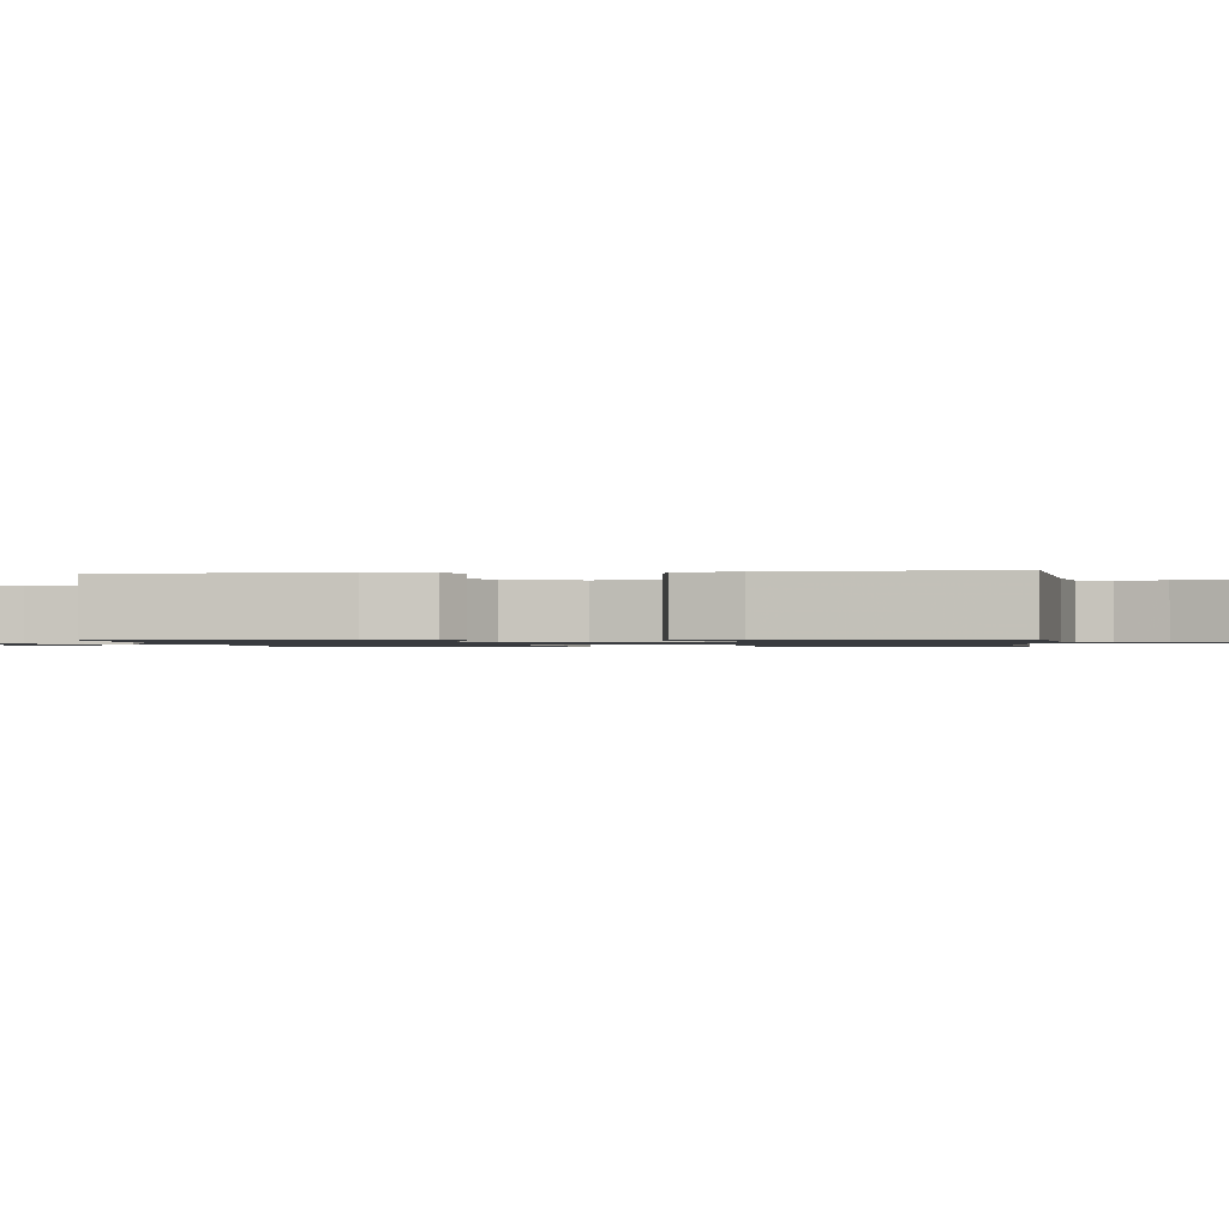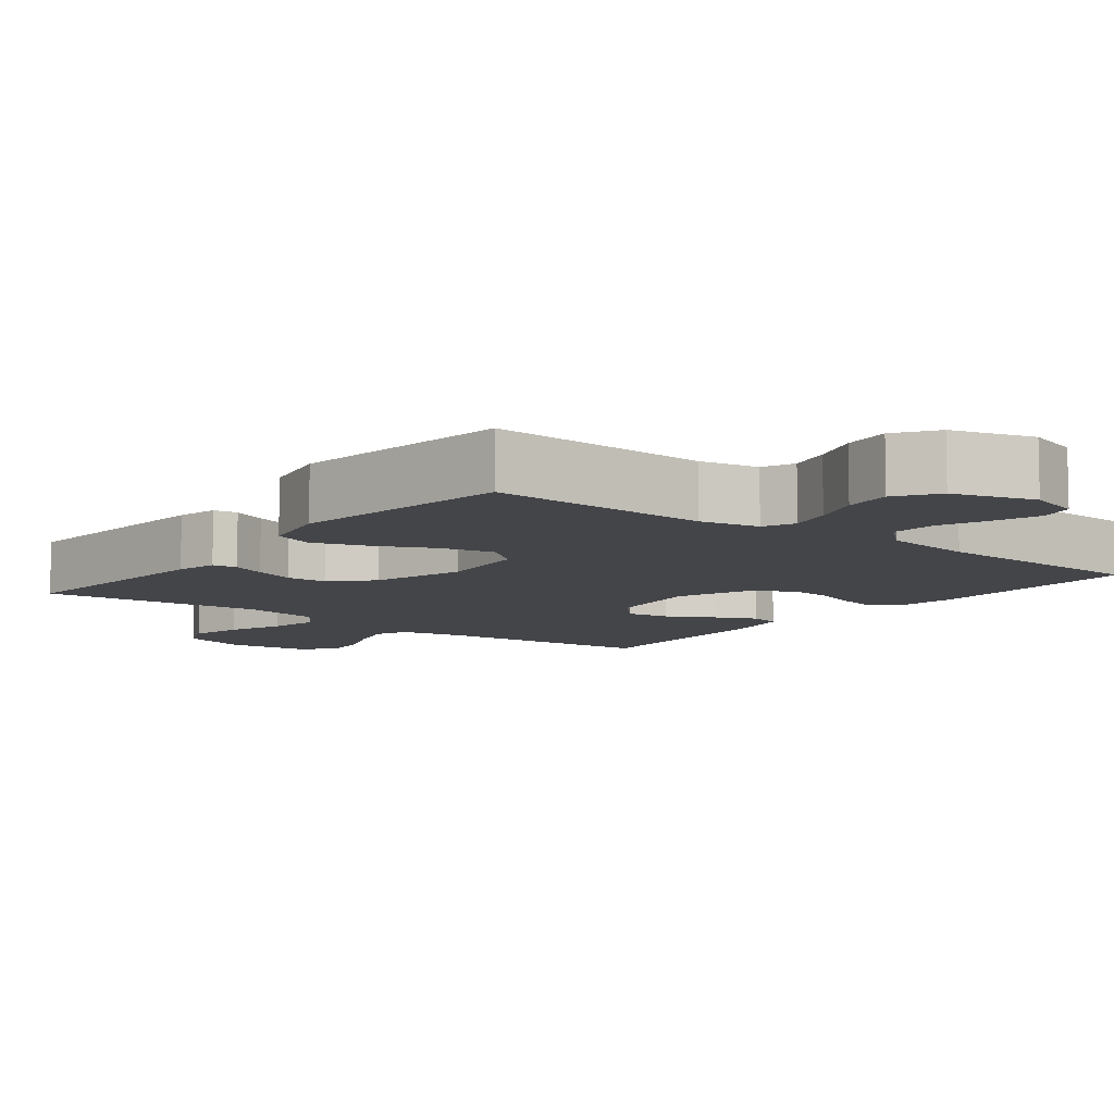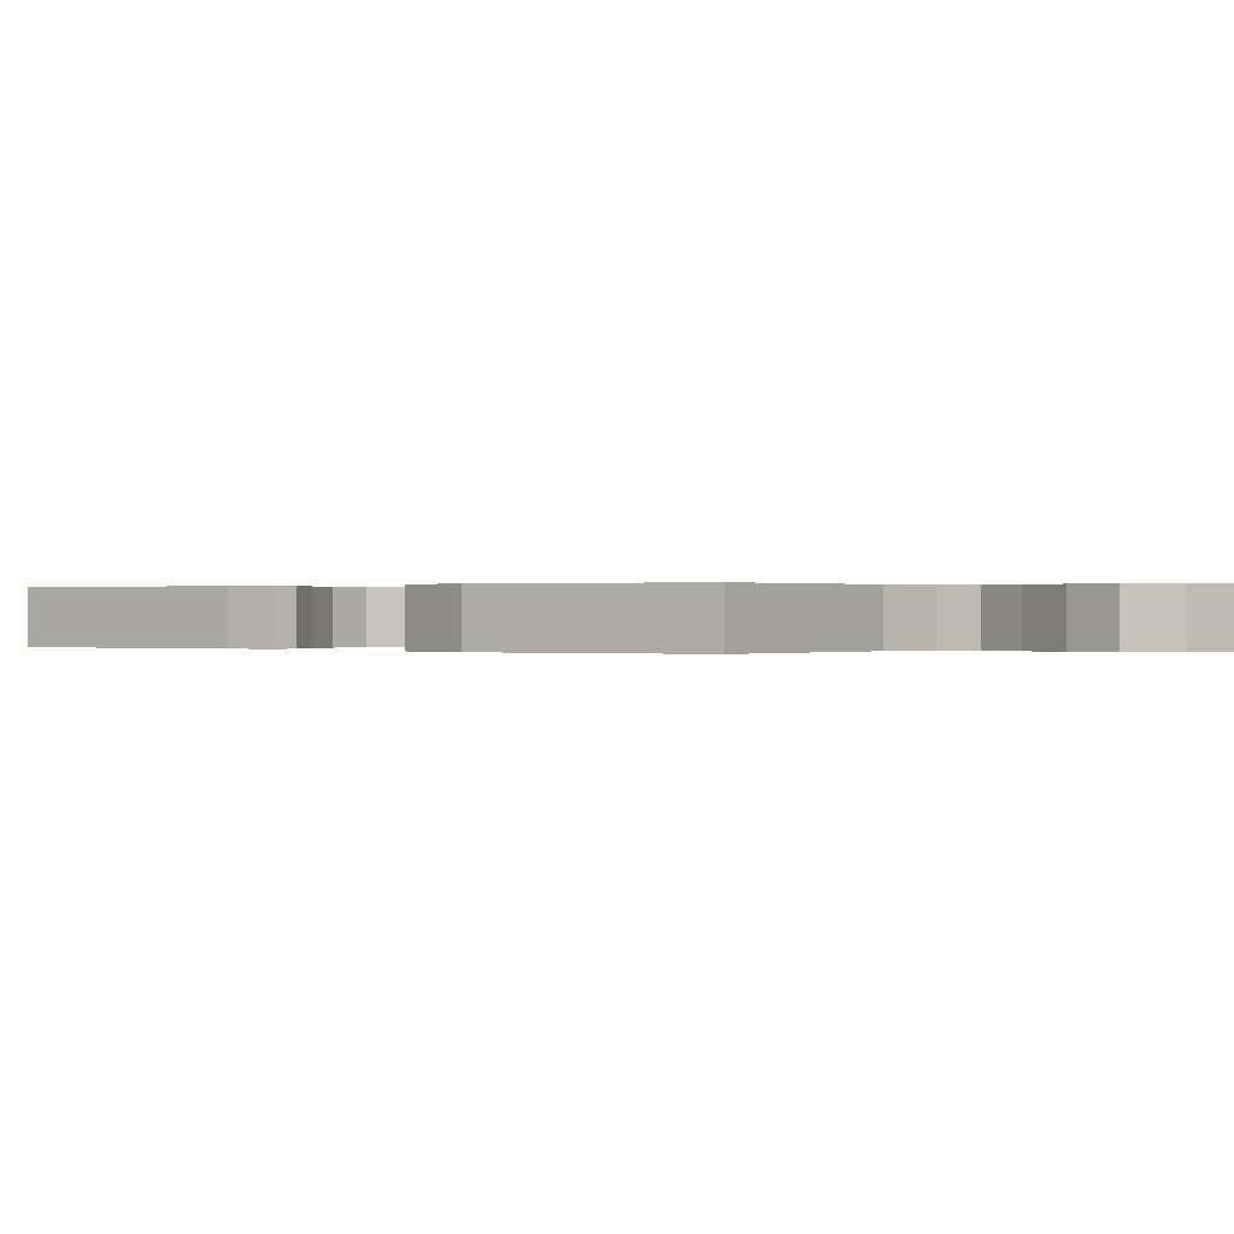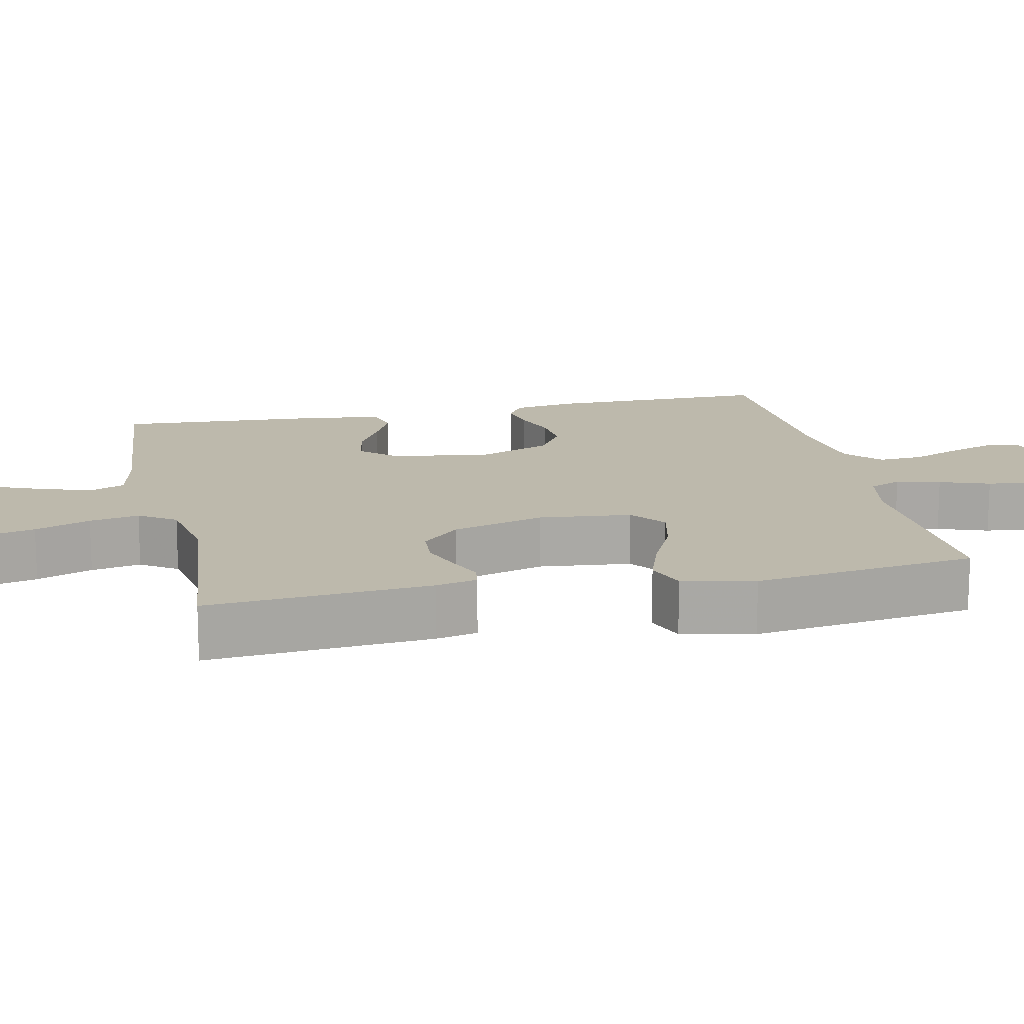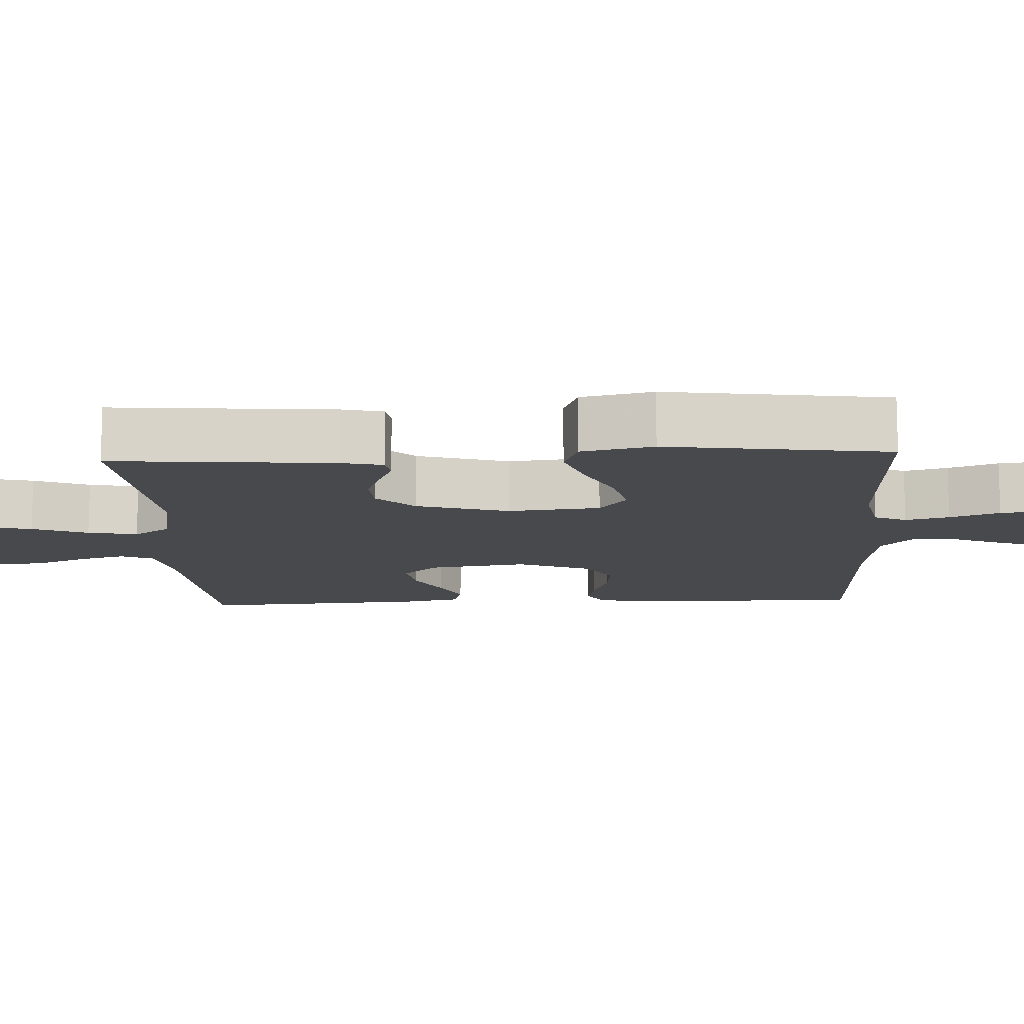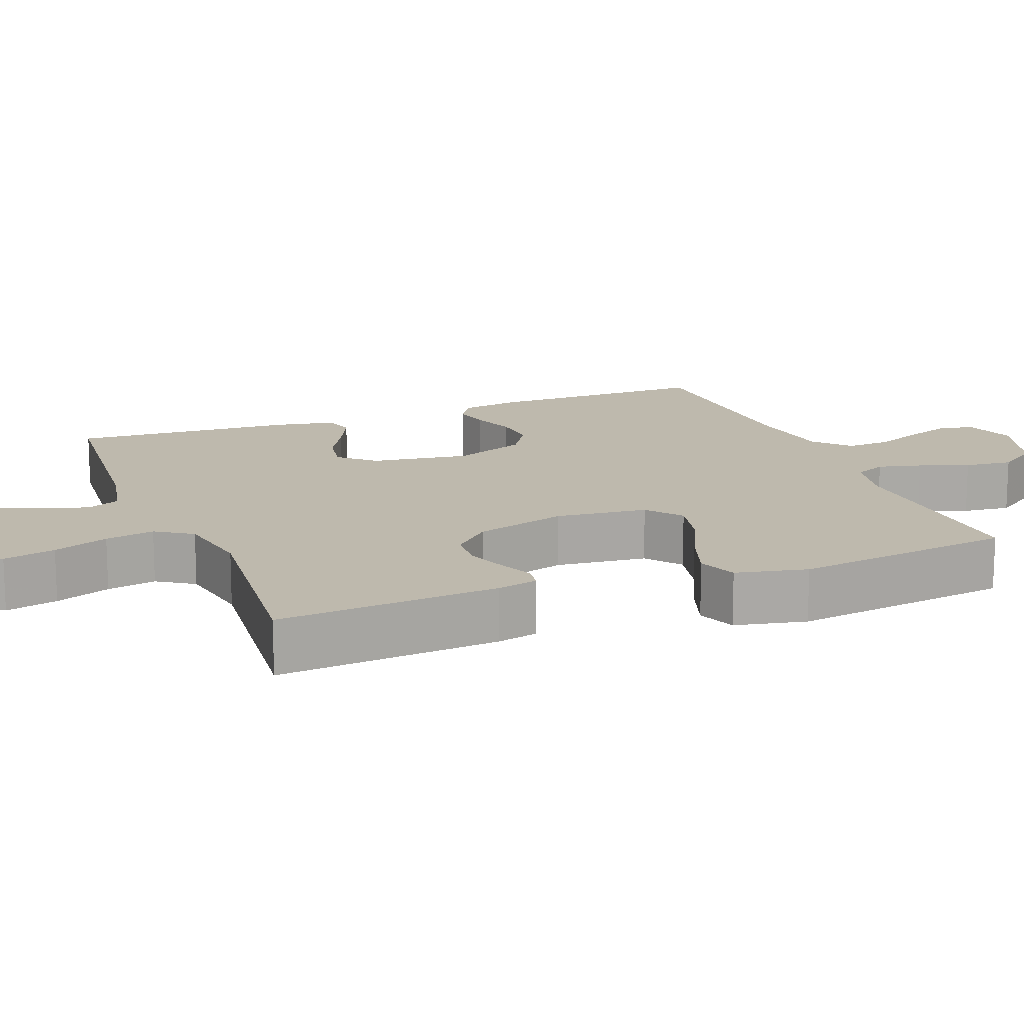
<metadata>
{"format":"obj","ext":"obj","renderer":"f3d","projection":"perspective","resolution":1024,"background":"white","views":[{"elev":-1.0,"azim":-83.1,"up":"+Y"},{"elev":-8.7,"azim":142.0,"up":"+Y"},{"elev":0.1,"azim":127.8,"up":"+Y"},{"elev":15.0,"azim":77.8,"up":"+Y"},{"elev":-12.5,"azim":92.8,"up":"+Y"},{"elev":15.1,"azim":68.6,"up":"+Y"}]}
</metadata>
<code>
v -0.5 0.07 -0.5
v -0.498 0.07 -0.2
v -0.485 0.07 -0.118
v -0.448 0.07 -0.095
v -0.397 0.07 -0.106
v -0.338 0.07 -0.127
v -0.278 0.07 -0.132
v -0.224 0.07 -0.098
v -0.185 0.07 0
v -0.204 0.07 0.133
v -0.247 0.07 0.179
v -0.305 0.07 0.169
v -0.367 0.07 0.135
v -0.424 0.07 0.108
v -0.466 0.07 0.119
v -0.482 0.07 0.2
v -0.5 0.07 0.5
v -0.2 0.07 0.527
v -0.115 0.07 0.545
v -0.096 0.07 0.589
v -0.113 0.07 0.65
v -0.14 0.07 0.716
v -0.148 0.07 0.776
v -0.111 0.07 0.82
v 0 0.07 0.835
v 0.094 0.07 0.806
v 0.118 0.07 0.75
v 0.101 0.07 0.679
v 0.072 0.07 0.604
v 0.059 0.07 0.537
v 0.092 0.07 0.488
v 0.2 0.07 0.469
v 0.5 0.07 0.5
v 0.475 0.07 0.2
v 0.462 0.07 0.144
v 0.429 0.07 0.139
v 0.382 0.07 0.159
v 0.327 0.07 0.179
v 0.272 0.07 0.176
v 0.222 0.07 0.125
v 0.185 0.07 0
v 0.198 0.07 -0.124
v 0.246 0.07 -0.161
v 0.316 0.07 -0.145
v 0.394 0.07 -0.108
v 0.467 0.07 -0.083
v 0.521 0.07 -0.103
v 0.542 0.07 -0.2
v 0.5 0.07 -0.5
v 0.2 0.07 -0.488
v 0.12 0.07 -0.504
v 0.101 0.07 -0.547
v 0.116 0.07 -0.606
v 0.14 0.07 -0.673
v 0.147 0.07 -0.738
v 0.109 0.07 -0.793
v 0 0.07 -0.827
v -0.071 0.07 -0.805
v -0.082 0.07 -0.758
v -0.06 0.07 -0.696
v -0.033 0.07 -0.631
v -0.029 0.07 -0.571
v -0.076 0.07 -0.528
v -0.2 0.07 -0.511
v -0.5 0 -0.5
v -0.498 0 -0.2
v -0.485 0 -0.118
v -0.448 0 -0.095
v -0.397 0 -0.106
v -0.338 0 -0.127
v -0.278 0 -0.132
v -0.224 0 -0.098
v -0.185 0 0
v -0.204 0 0.133
v -0.247 0 0.179
v -0.305 0 0.169
v -0.367 0 0.135
v -0.424 0 0.108
v -0.466 0 0.119
v -0.482 0 0.2
v -0.5 0 0.5
v -0.2 0 0.527
v -0.115 0 0.545
v -0.096 0 0.589
v -0.113 0 0.65
v -0.14 0 0.716
v -0.148 0 0.776
v -0.111 0 0.82
v 0 0 0.835
v 0.094 0 0.806
v 0.118 0 0.75
v 0.101 0 0.679
v 0.072 0 0.604
v 0.059 0 0.537
v 0.092 0 0.488
v 0.2 0 0.469
v 0.5 0 0.5
v 0.475 0 0.2
v 0.462 0 0.144
v 0.429 0 0.139
v 0.382 0 0.159
v 0.327 0 0.179
v 0.272 0 0.176
v 0.222 0 0.125
v 0.185 0 0
v 0.198 0 -0.124
v 0.246 0 -0.161
v 0.316 0 -0.145
v 0.394 0 -0.108
v 0.467 0 -0.083
v 0.521 0 -0.103
v 0.542 0 -0.2
v 0.5 0 -0.5
v 0.2 0 -0.488
v 0.12 0 -0.504
v 0.101 0 -0.547
v 0.116 0 -0.606
v 0.14 0 -0.673
v 0.147 0 -0.738
v 0.109 0 -0.793
v 0 0 -0.827
v -0.071 0 -0.805
v -0.082 0 -0.758
v -0.06 0 -0.696
v -0.033 0 -0.631
v -0.029 0 -0.571
v -0.076 0 -0.528
v -0.2 0 -0.511
f 58 59 60 61
f 56 57 58 61
f 56 61 62
f 53 54 55 56
f 52 53 56 62
f 51 52 62 63
f 47 48 49 50
f 44 45 46 47
f 43 44 47 50
f 42 43 50 51
f 34 35 36 37
f 32 33 34 37
f 31 32 37 38
f 26 27 28 29
f 26 29 30
f 25 26 30
f 24 25 30
f 21 22 23 24
f 20 21 24 30
f 19 20 30 31
f 15 16 17 18
f 12 13 14 15
f 12 15 18 19
f 3 4 5 6
f 3 6 7
f 64 1 2 3
f 64 3 7
f 63 64 7 8
f 41 42 51 63
f 40 41 63 8
f 39 40 8 9
f 19 31 38 39
f 19 39 9 10
f 11 12 19
f 10 11 19
f 125 124 123 122
f 125 122 121 120
f 126 125 120
f 120 119 118 117
f 126 120 117 116
f 127 126 116 115
f 114 113 112 111
f 111 110 109 108
f 114 111 108 107
f 115 114 107 106
f 101 100 99 98
f 101 98 97 96
f 102 101 96 95
f 93 92 91 90
f 94 93 90
f 94 90 89
f 94 89 88
f 88 87 86 85
f 94 88 85 84
f 95 94 84 83
f 82 81 80 79
f 79 78 77 76
f 83 82 79 76
f 70 69 68 67
f 71 70 67
f 67 66 65 128
f 71 67 128
f 72 71 128 127
f 127 115 106 105
f 72 127 105 104
f 73 72 104 103
f 103 102 95 83
f 74 73 103 83
f 83 76 75
f 83 75 74
f 1 65 66 2
f 2 66 67 3
f 3 67 68 4
f 4 68 69 5
f 5 69 70 6
f 6 70 71 7
f 7 71 72 8
f 8 72 73 9
f 9 73 74 10
f 10 74 75 11
f 11 75 76 12
f 12 76 77 13
f 13 77 78 14
f 14 78 79 15
f 15 79 80 16
f 16 80 81 17
f 17 81 82 18
f 18 82 83 19
f 19 83 84 20
f 20 84 85 21
f 21 85 86 22
f 22 86 87 23
f 23 87 88 24
f 24 88 89 25
f 25 89 90 26
f 26 90 91 27
f 27 91 92 28
f 28 92 93 29
f 29 93 94 30
f 30 94 95 31
f 31 95 96 32
f 32 96 97 33
f 33 97 98 34
f 34 98 99 35
f 35 99 100 36
f 36 100 101 37
f 37 101 102 38
f 38 102 103 39
f 39 103 104 40
f 40 104 105 41
f 41 105 106 42
f 42 106 107 43
f 43 107 108 44
f 44 108 109 45
f 45 109 110 46
f 46 110 111 47
f 47 111 112 48
f 48 112 113 49
f 49 113 114 50
f 50 114 115 51
f 51 115 116 52
f 52 116 117 53
f 53 117 118 54
f 54 118 119 55
f 55 119 120 56
f 56 120 121 57
f 57 121 122 58
f 58 122 123 59
f 59 123 124 60
f 60 124 125 61
f 61 125 126 62
f 62 126 127 63
f 63 127 128 64
f 64 128 65 1

</code>
